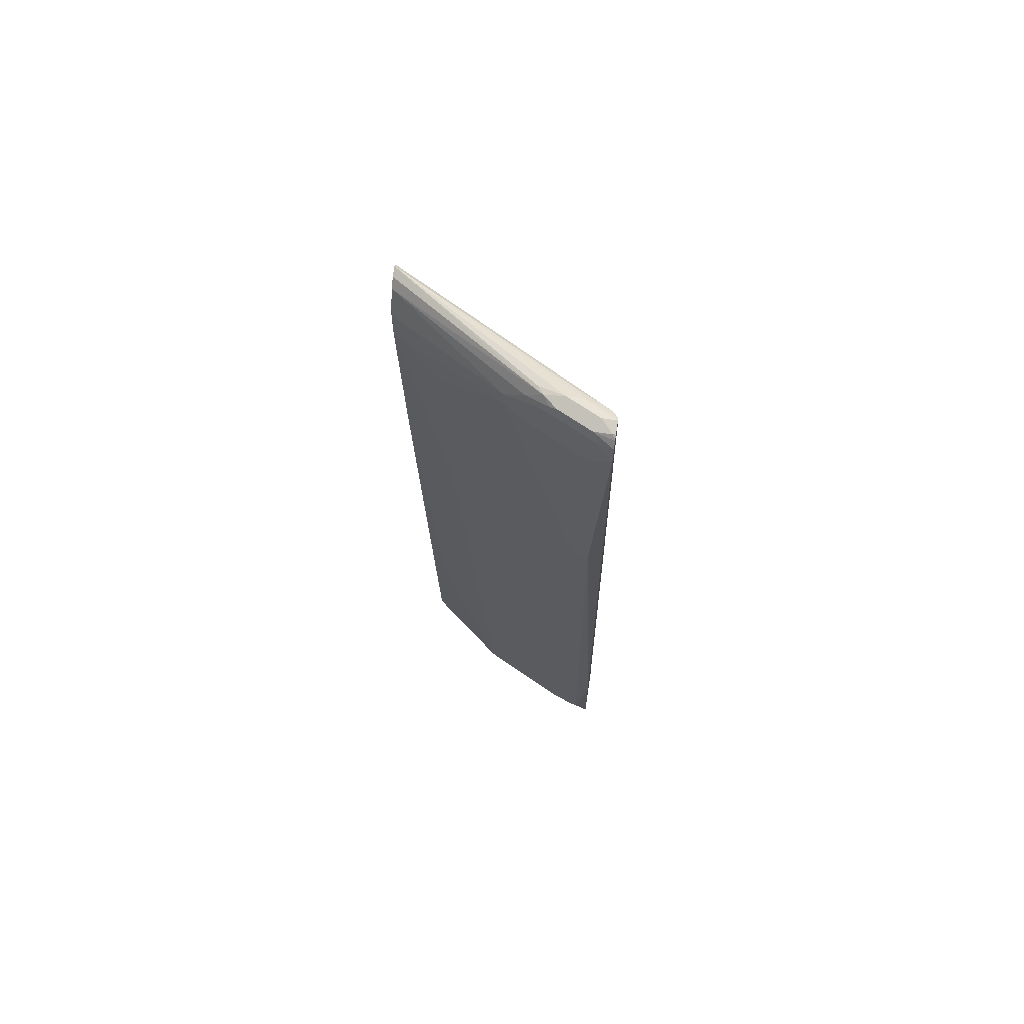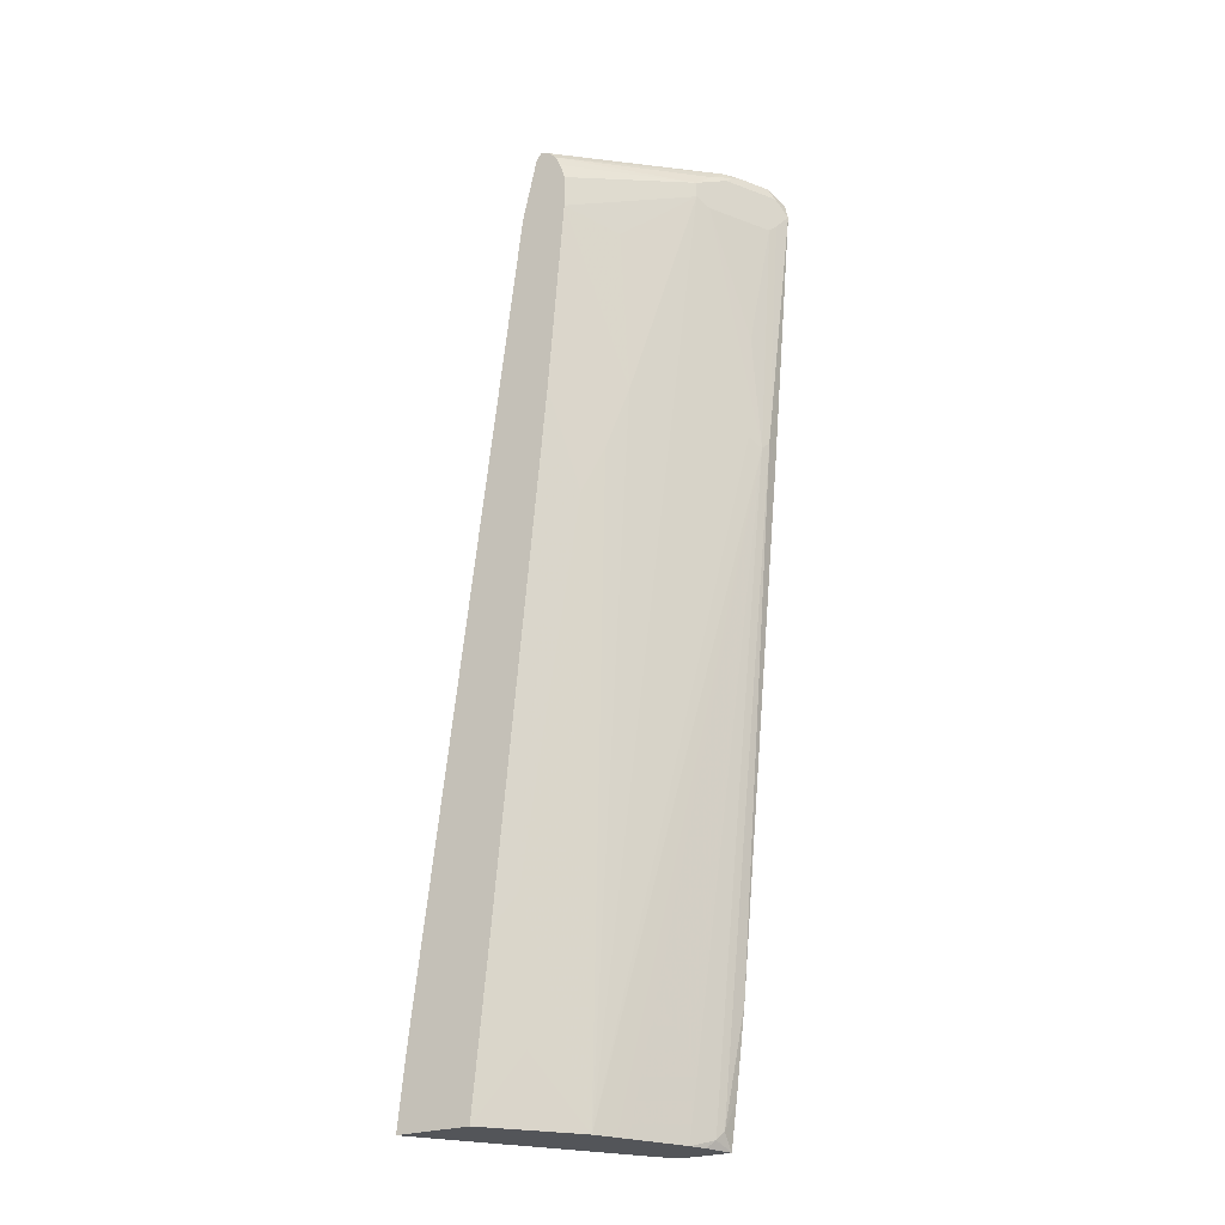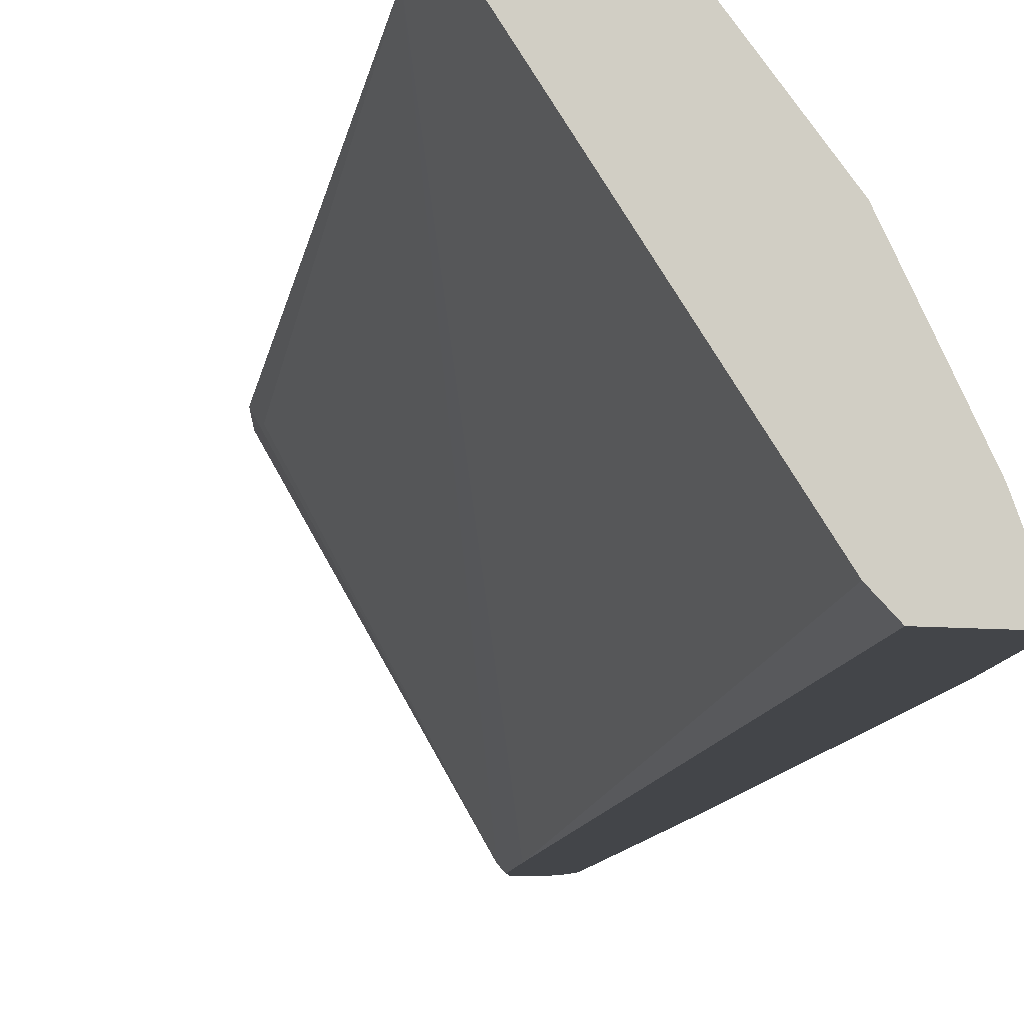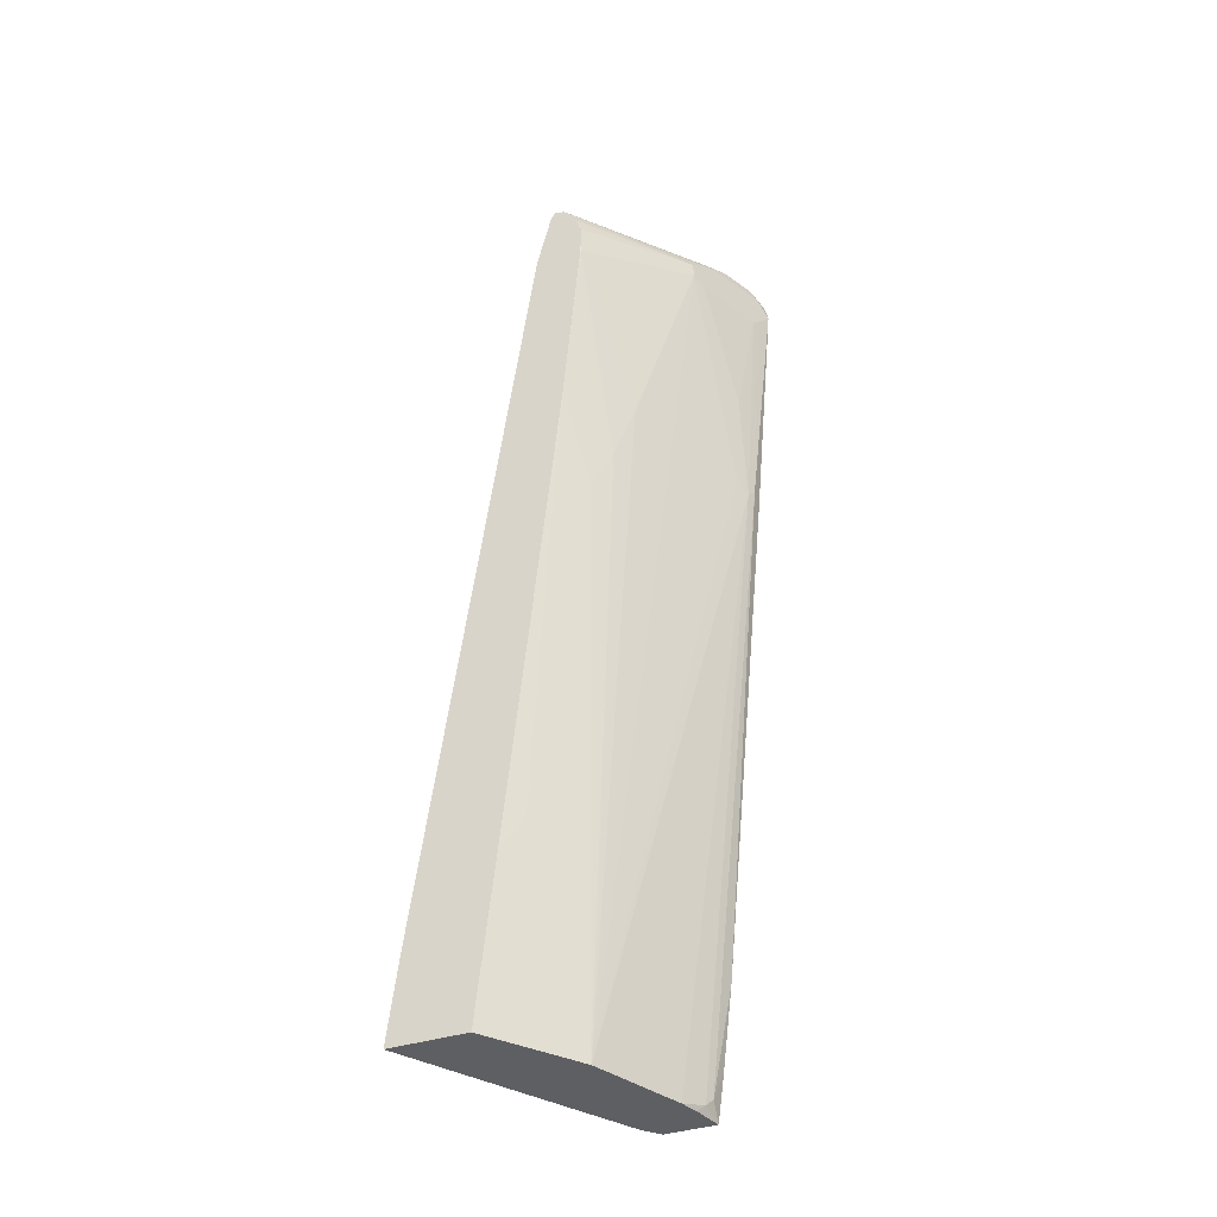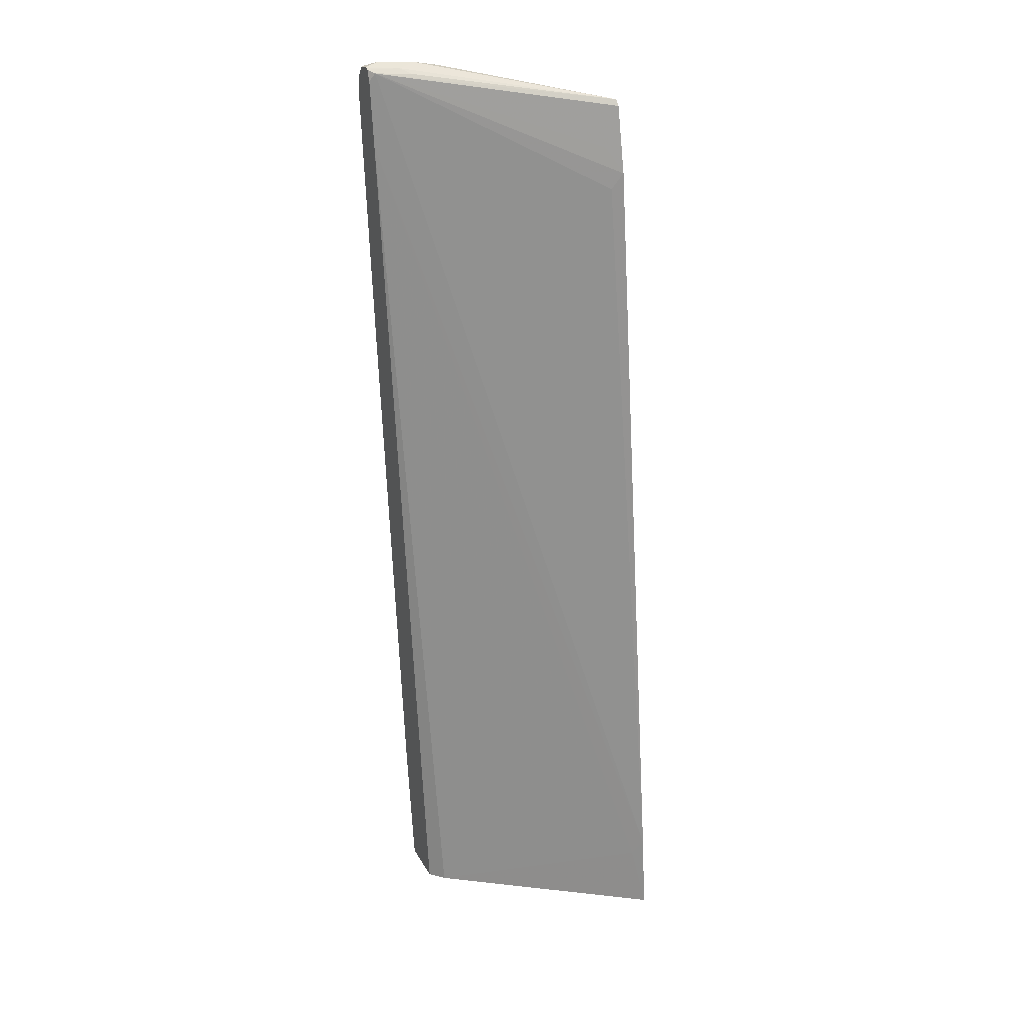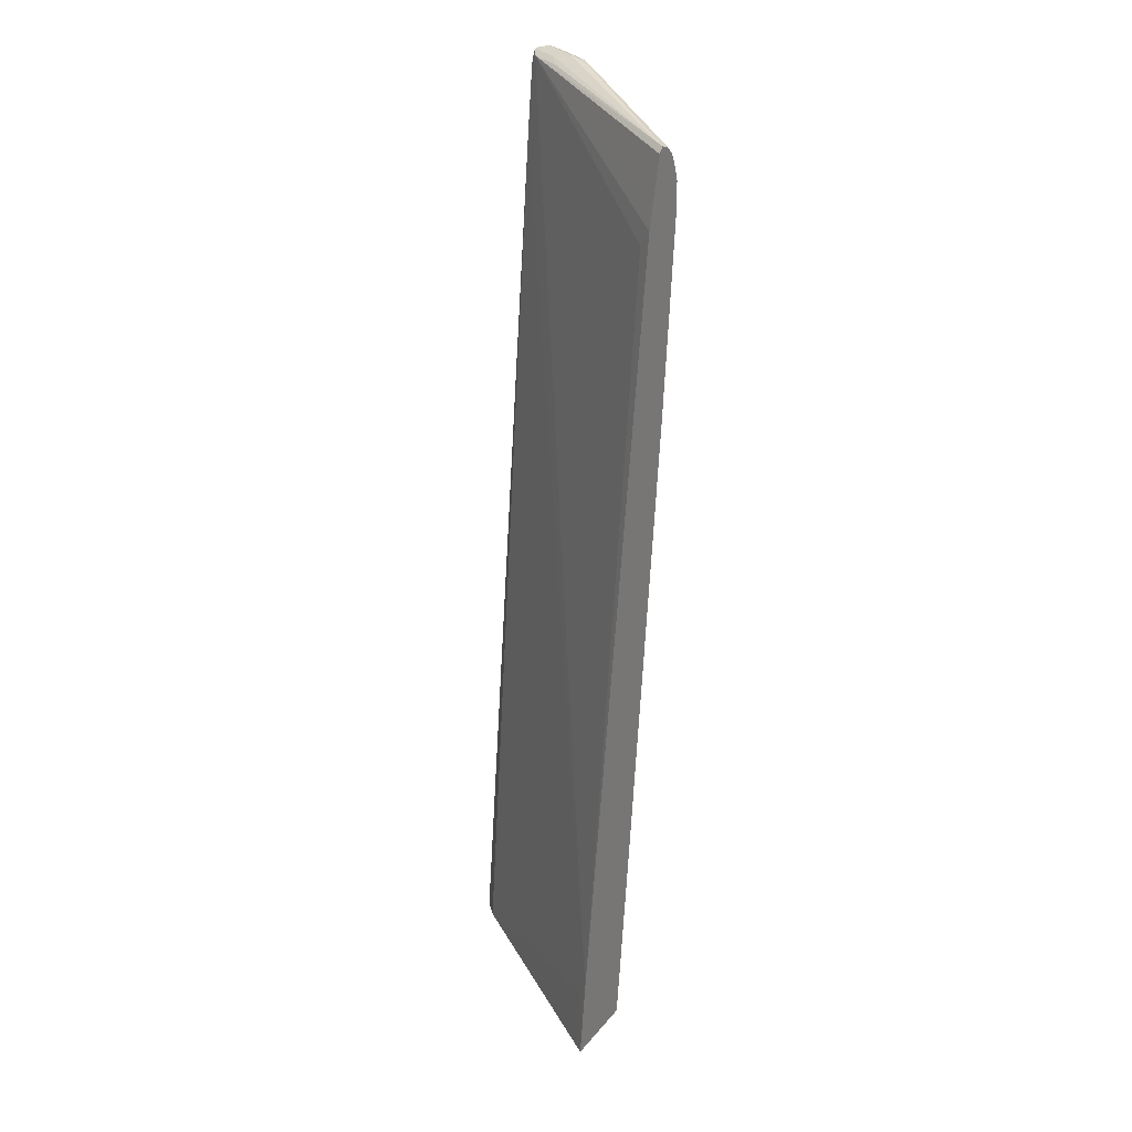
<metadata>
{"format":"obj","ext":"obj","renderer":"f3d","projection":"perspective","resolution":1024,"background":"white","views":[{"elev":65.5,"azim":98.7,"up":"+Y"},{"elev":-24.3,"azim":31.5,"up":"+Y"},{"elev":-8.8,"azim":-13.8,"up":"+Z"},{"elev":-39.8,"azim":21.4,"up":"+Y"},{"elev":28.8,"azim":-114.6,"up":"+Y"},{"elev":29.7,"azim":-58.0,"up":"+Y"}]}
</metadata>
<code>
v 0.77 0.5142 0.2689
v 0.7659 0.5319 0.2689
v 0.7626 0.5319 0.2838
v 0.7448 0.5319 0.3192
v 0.7448 0.4965 0.3192
v 0.7404 0.4876 0.3281
v 0.7581 0.4876 0.2926
v 0.7626 0.4965 0.2838
v 0.7448 0.2305 0.2838
v 0.7437 0.2127 0.2689
v 0.7605 0.5394 0.2689
v 0.7566 0.5438 0.2897
v 0.7359 0.5408 0.3325
v 0.733 0.5319 0.3429
v 0.7153 0.5142 0.3783
v 0.7153 0.4965 0.3783
v 0.7226 0.4876 0.3636
v 0.7404 0.3457 0.3104
v 0.7404 0.2217 0.2926
v 0.6695 -0.4877 0.2926
v 0.6739 -0.4788 0.2838
v 0.6902 -0.3575 0.2689
v 0.756 0.5432 0.2689
v 0.7566 0.5438 0.2719
v 0.7448 0.5497 0.2838
v 0.7389 0.5438 0.3251
v 0.7271 0.5453 0.3392
v 0.7226 0.5319 0.3569
v 0.6147 0.5084 0.5025
v 0.6206 0.4965 0.5025
v 0.6266 0.4788 0.5024
v 0.733 0.2305 0.3074
v 0.6266 0.4433 0.5024
v 0.6621 0.4256 0.4493
v 0.6621 0.2483 0.4315
v 0.6621 0.1241 0.4138
v 0.6088 -0.496 0.4136
v 0.609 -0.496 0.4132
v 0.6208 -0.496 0.3898
v 0.6266 -0.496 0.3783
v 0.6561 -0.496 0.3192
v 0.6563 -0.496 0.3189
v 0.6632 -0.496 0.301
v 0.6728 -0.496 0.2689
v 0.6794 -0.4462 0.2689
v 0.743 0.546 0.2689
v 0.7271 0.5497 0.3192
v 0.7182 0.5453 0.3458
v 0.5964 0.5202 0.5025
v 0.6064 0.5168 0.5025
v 0.6265 0.4788 0.5025
v 0.6265 0.4432 0.5025
v 0.6088 0.2304 0.5025
v 0.6089 0.2305 0.5024
v 0.6443 0.1773 0.4493
v 0.5734 -0.2837 0.4847
v 0.5734 -0.4255 0.467
v 0.5557 -0.4611 0.4847
v 0.5379 -0.496 0.5024
v 0.6266 0.1241 0.467
v 0.6199 -0.496 0.2689
v 0.741 0.545 0.2689
v 0.7249 0.5453 0.3015
v 0.7138 0.5408 0.3104
v 0.7315 0.5408 0.2749
v 0.5911 0.5142 0.5025
v 0.5556 -0.3193 0.5025
v 0.5557 -0.3192 0.5024
v 0.5379 -0.496 0.5025
v 0.6051 -0.496 0.2838
v 0.7083 0.3014 0.2689
v 0.739 0.5438 0.2689
v 0.5793 0.4256 0.4906
v 0.5749 0.4433 0.5025
v 0.5897 0.4699 0.4877
v 0.7345 0.5319 0.2689
v 0.726 0.461 0.2689
v 0.4669 -0.4078 0.5025
v 0.4573 -0.496 0.5025
v 0.4729 -0.4255 0.4906
f 37 56 57
f 33 35 34
f 35 55 37
f 33 54 55
f 35 37 36
f 33 55 35
f 37 57 58
f 37 70 61
f 37 59 69
f 37 69 79
f 37 79 70
f 37 44 43
f 37 43 42
f 33 53 54
f 37 42 41
f 37 58 59
f 33 52 53
f 29 66 74
f 31 52 33
f 37 41 40
f 27 49 50
f 27 50 29
f 27 29 28
f 29 50 49
f 29 49 66
f 29 74 78
f 32 37 38
f 29 78 79
f 29 69 67
f 29 67 53
f 29 53 52
f 29 52 51
f 29 51 30
f 30 51 31
f 31 51 52
f 29 79 69
f 37 40 39
f 65 72 76
f 37 55 60
f 63 72 65
f 63 65 64
f 65 73 74
f 65 74 75
f 65 75 66
f 65 76 77
f 65 77 78
f 62 72 63
f 65 78 73
f 70 79 80
f 70 80 77
f 70 77 71
f 73 78 74
f 77 80 78
f 78 80 79
f 27 48 49
f 66 75 74
f 37 39 38
f 61 70 71
f 59 68 67
f 37 60 56
f 46 62 63
f 46 63 47
f 47 63 49
f 47 49 48
f 49 63 64
f 49 64 65
f 59 67 69
f 49 65 66
f 53 68 54
f 54 60 55
f 54 68 56
f 54 56 60
f 56 68 58
f 56 58 57
f 58 68 59
f 53 67 68
f 27 47 48
f 37 61 44
f 25 46 47
f 2 11 12
f 2 12 3
f 3 12 4
f 4 12 13
f 4 13 14
f 4 14 15
f 4 15 16
f 1 11 2
f 4 16 5
f 6 16 17
f 6 17 18
f 6 18 7
f 7 18 19
f 7 19 9
f 7 9 8
f 9 19 20
f 5 16 6
f 9 20 21
f 1 23 11
f 1 62 46
f 1 2 3
f 1 3 4
f 1 4 5
f 1 5 6
f 1 6 7
f 1 7 8
f 1 8 9
f 1 46 23
f 1 9 10
f 1 22 45
f 1 45 44
f 1 44 61
f 1 61 71
f 1 71 77
f 1 77 76
f 1 76 72
f 1 10 22
f 9 21 22
f 1 72 62
f 11 23 24
f 16 36 37
f 16 37 32
f 17 19 18
f 19 32 38
f 19 38 39
f 19 39 40
f 19 40 41
f 16 35 36
f 19 42 20
f 20 43 44
f 20 44 21
f 21 44 45
f 21 45 22
f 23 46 25
f 23 25 24
f 9 22 10
f 20 42 43
f 16 34 35
f 19 41 42
f 16 19 17
f 11 24 12
f 16 33 34
f 12 24 25
f 26 47 27
f 12 25 47
f 12 47 26
f 13 26 27
f 13 27 28
f 13 28 14
f 12 26 13
f 14 28 15
f 15 33 16
f 15 31 33
f 15 30 31
f 16 32 19
f 15 28 29
f 15 29 30

</code>
